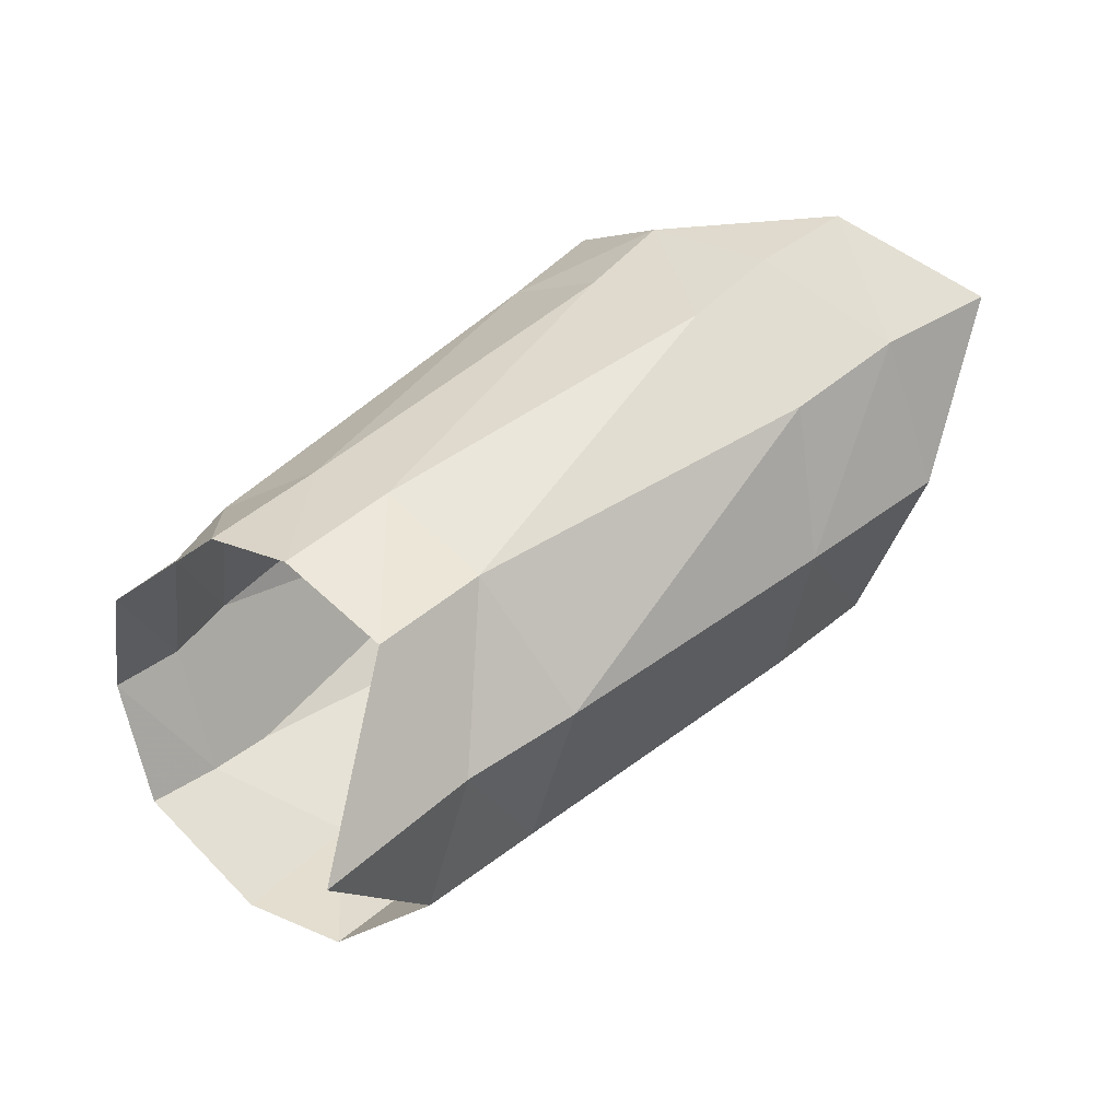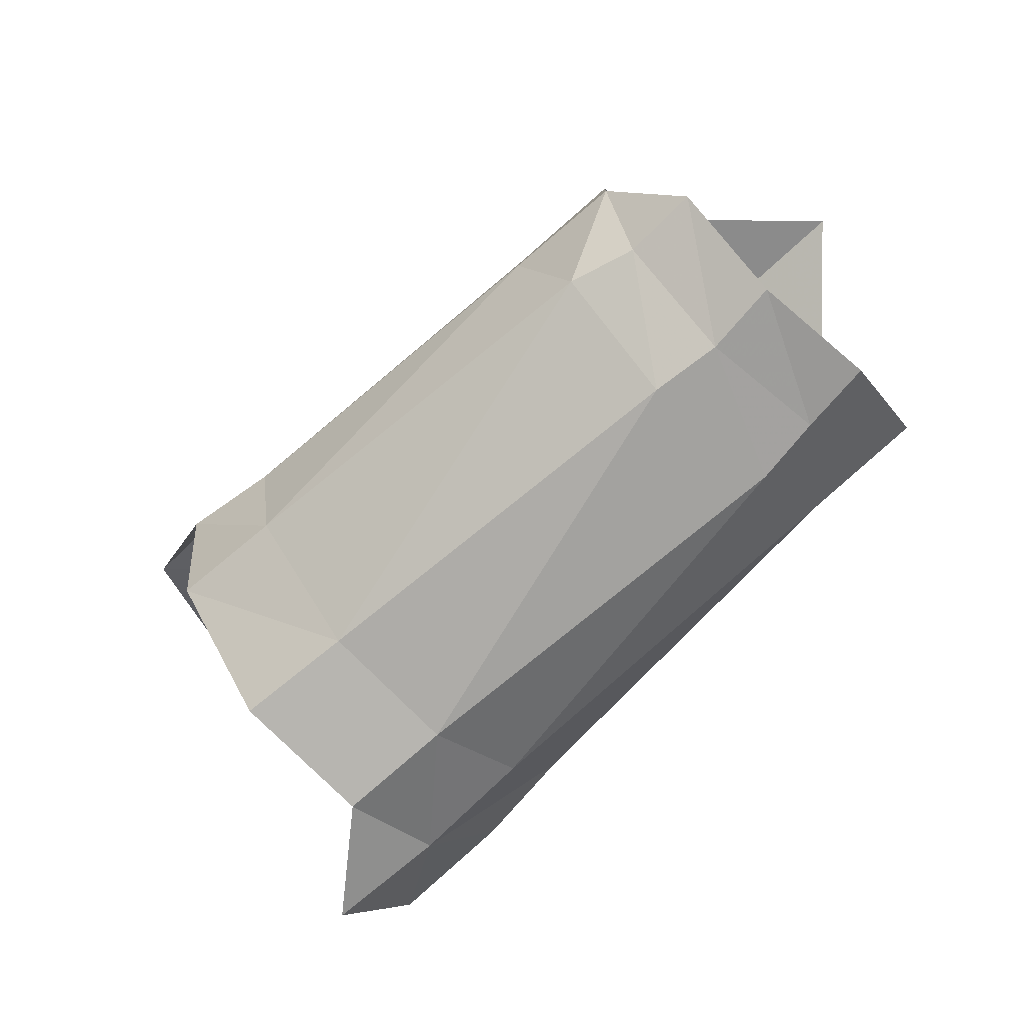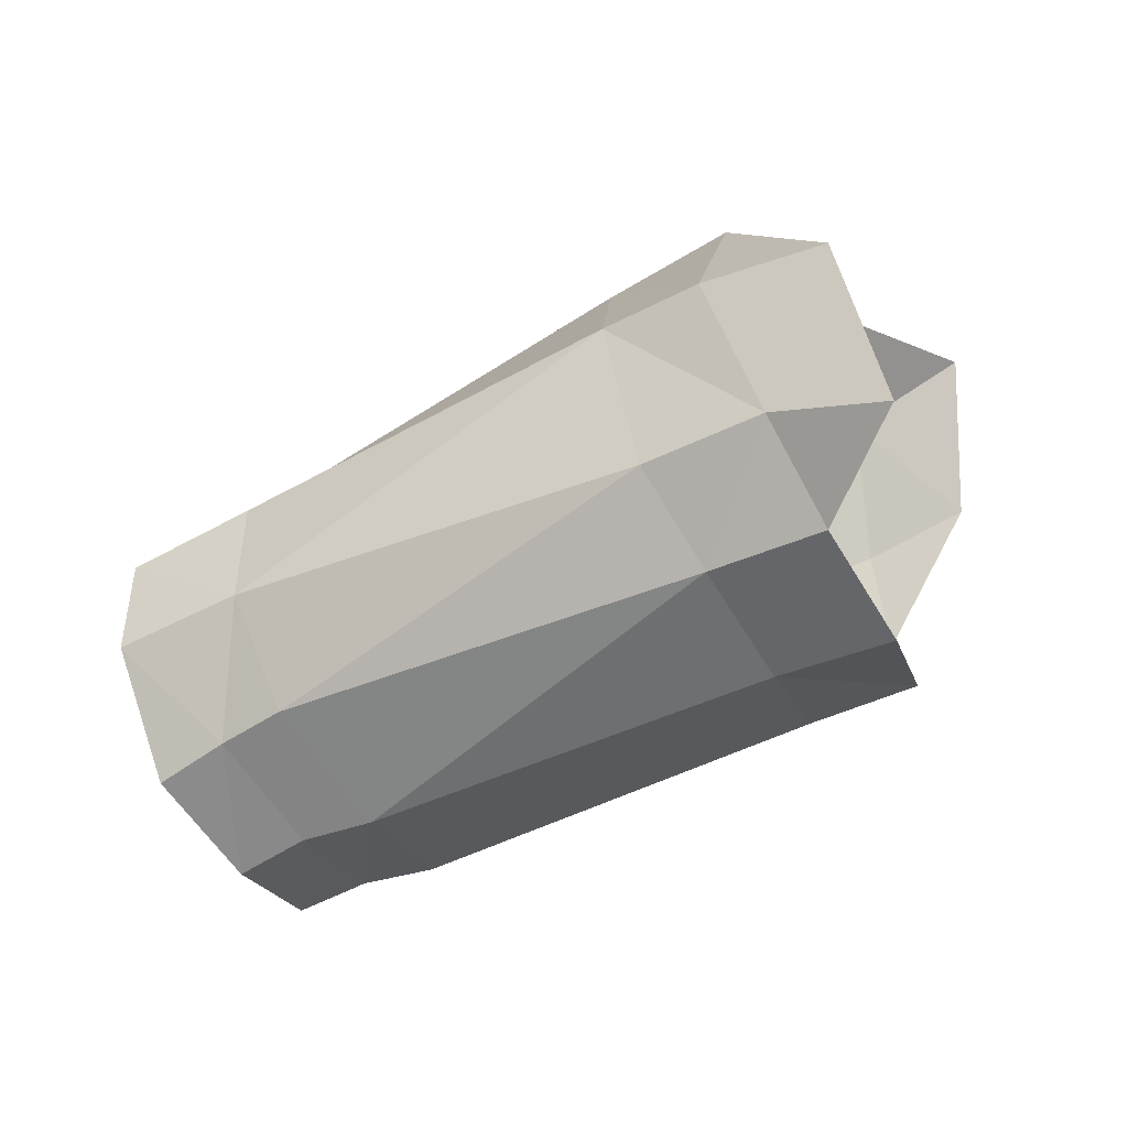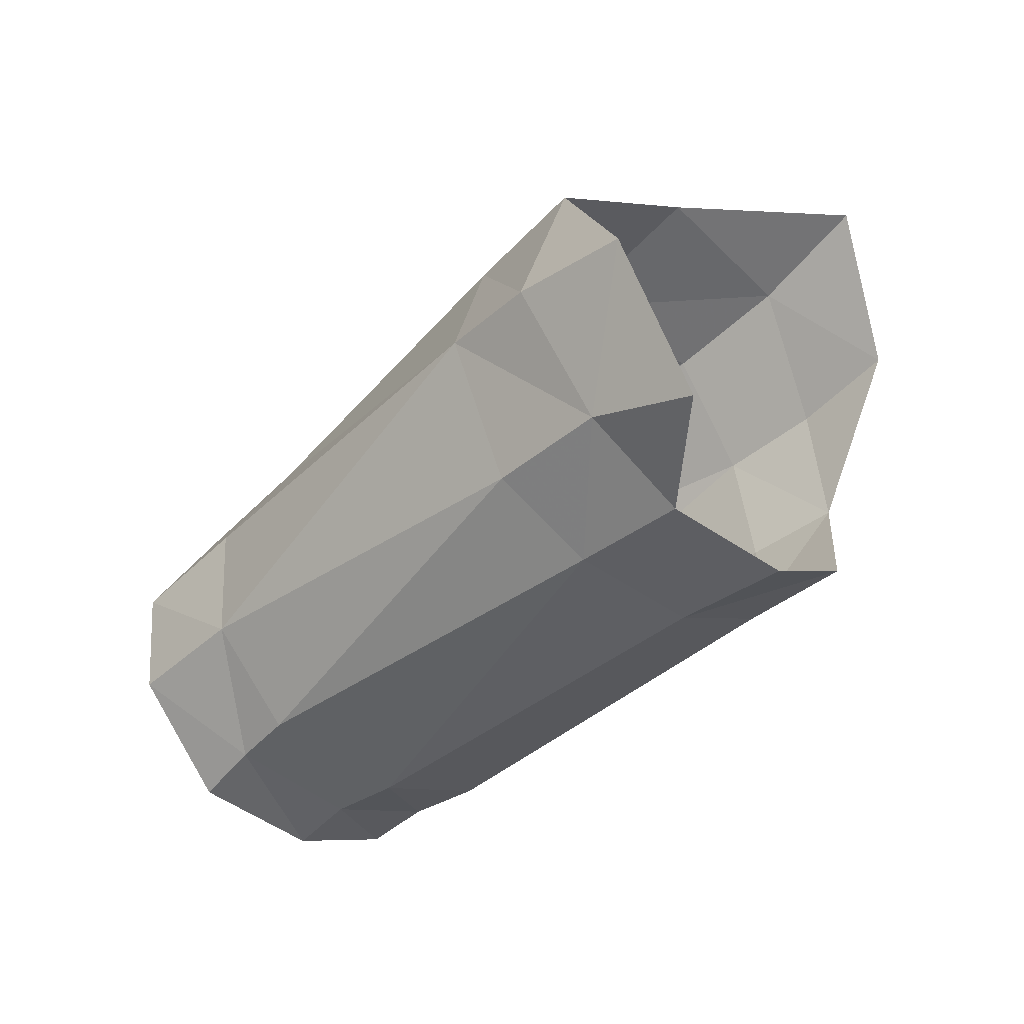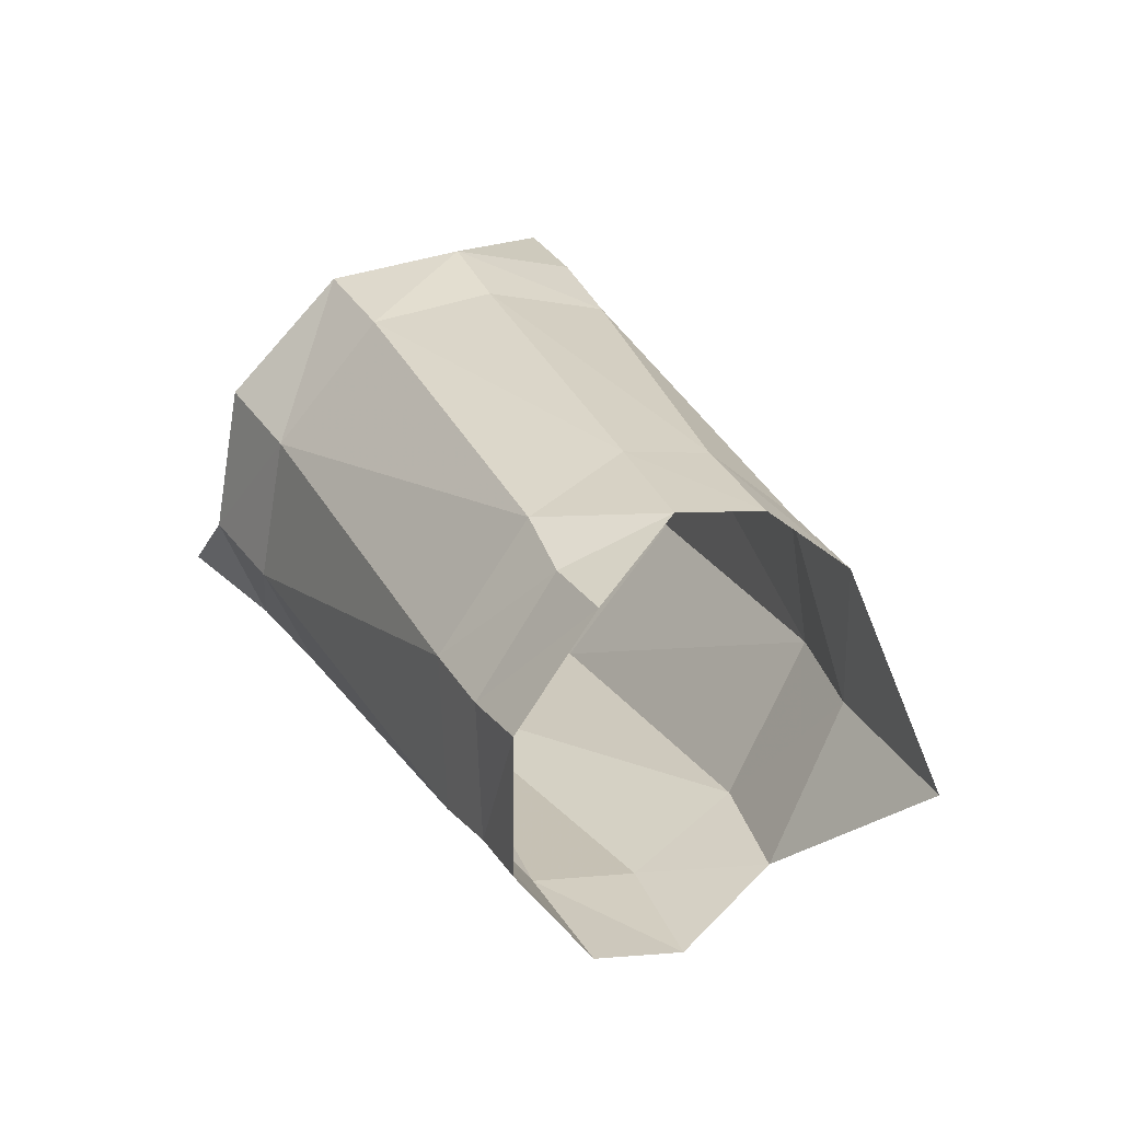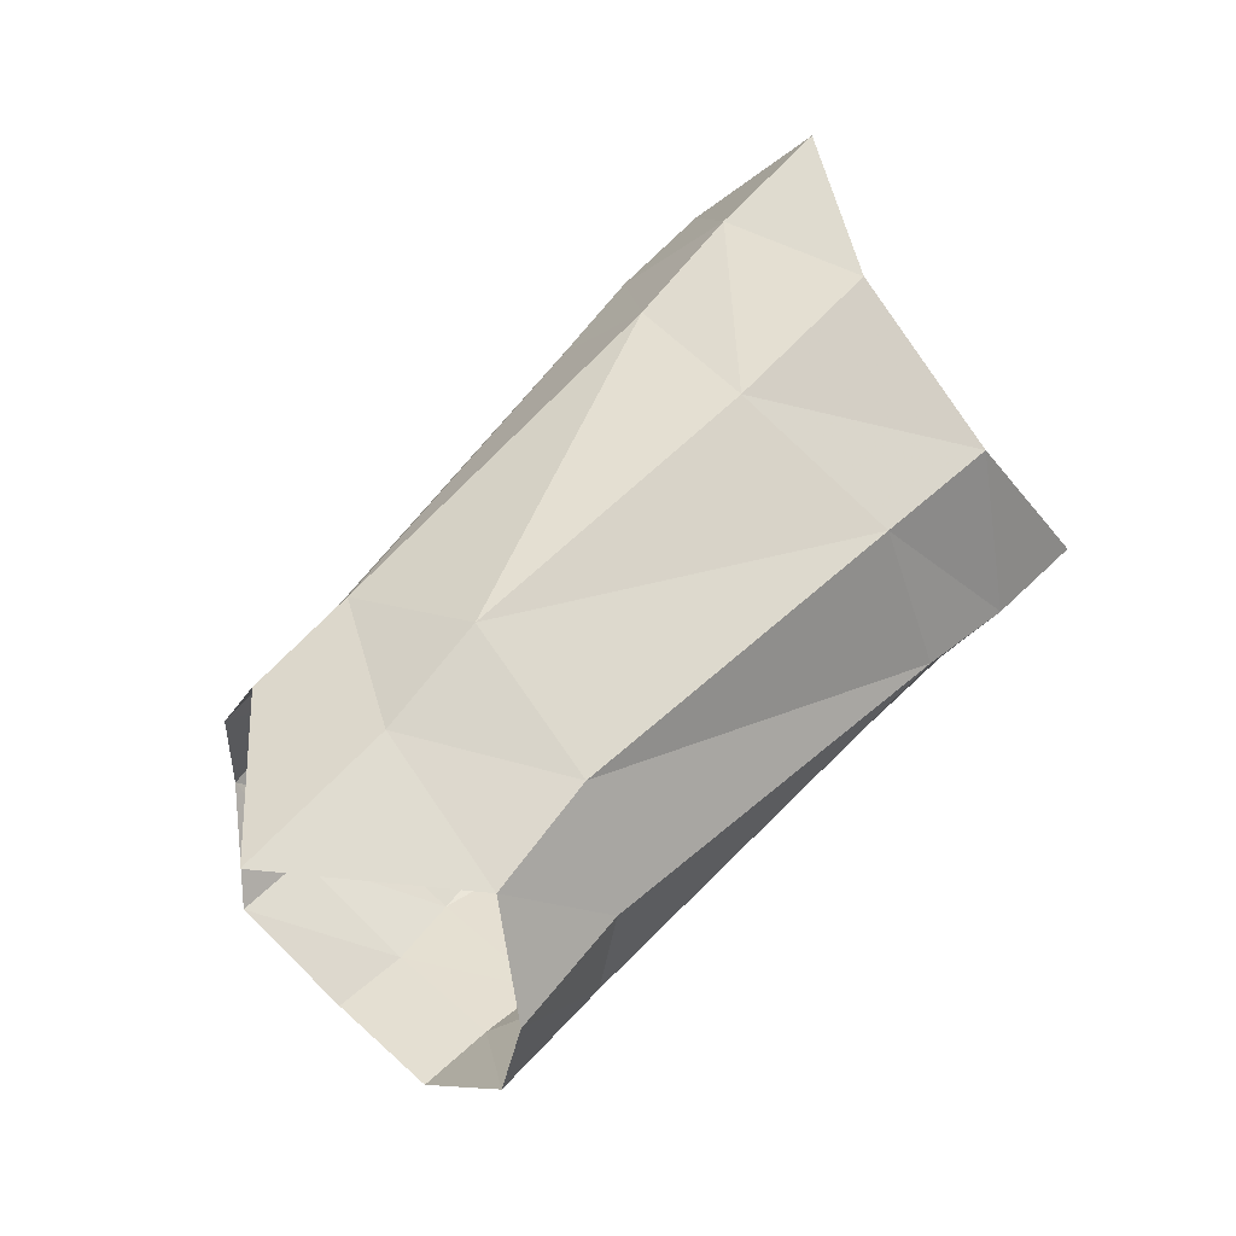
<metadata>
{"format":"obj","ext":"obj","renderer":"f3d","projection":"perspective","resolution":1024,"background":"white","views":[{"elev":16.9,"azim":129.5,"up":"+Z"},{"elev":-78.9,"azim":61.7,"up":"+Y"},{"elev":-53.8,"azim":-134.7,"up":"+Y"},{"elev":-41.2,"azim":-116.2,"up":"+Y"},{"elev":7.0,"azim":59.6,"up":"+Z"},{"elev":48.5,"azim":149.3,"up":"+Y"}]}
</metadata>
<code>
v 0.006603 -0.005197 0.004784
v 0.004519 -0.008255 9.5e-05
v 0.000285 -0.008348 0.0019
v 0.002575 -0.005006 0.00642
v 0.00611 0.008245 0.002008
v 0.007545 0.004437 0.005213
v 0.003934 0.004966 0.006885
v 0.001524 0.009205 0.003828
v 0.005667 0.008801 -0.003896
v -0.000649 0.009926 -0.001993
v -0.003112 0.01045 0.005083
v -4.4e-05 0.005644 0.008147
v 0.007404 -0.000573 0.005855
v 0.004071 -0.00023 0.007518
v -0.005956 -0.007574 -0.005437
v -0.001262 -0.008501 -0.003564
v -0.002063 -0.00614 -0.007403
v -0.006544 -0.001395 -0.008557
v -0.001933 0.005948 -0.008245
v 0.01731 -6.5e-05 -0.01513
v 0.001883 -0.000335 -0.01126
v 0.002517 -0.006053 -0.008877
v 0.01779 -0.004624 -0.0147
v -0.002006 -0.000706 -0.01029
v 0.003069 0.005631 -0.009478
v 0.02134 -0.006792 -0.001321
v 0.0194 -0.009177 -0.006047
v 0.02063 -0.002678 0.000644
v 0.02019 0.004681 -0.001895
v 0.02064 0.00085 0.000452
v 0.002975 -0.008379 -0.005174
v 0.01835 -0.008285 -0.01158
v 0.01702 0.004296 -0.01267
v 0.01791 0.007062 -0.007054
v 0.02129 0.003118 -0.01433
v 0.02207 0.005728 -0.008561
v 0.02455 0.004063 -0.00339
v 0.02503 0.000188 -0.00115
v 0.02502 -0.003456 -0.001023
v 0.02192 -0.000948 -0.0168
v 0.0225 -0.00495 -0.01628
v 0.02095 -0.008337 -0.0121
v 0.02829 0.00505 -0.01068
v 0.02638 -0.00714 -0.003694
v 0.02358 -0.00702 -0.00283
v 0.02191 -0.009128 -0.007228
v 0.02476 -0.009305 -0.007851
v 0.02376 -0.008742 -0.01268
f 1 4 2
f 2 4 3
f 8 7 5
f 5 7 6
f 10 8 9
f 9 8 5
f 7 14 6
f 6 14 13
f 17 16 15
f 7 12 14
f 20 23 21
f 21 23 22
f 18 19 24
f 10 9 19
f 19 9 25
f 8 10 11
f 27 26 2
f 2 26 1
f 26 28 1
f 1 28 13
f 13 14 1
f 1 14 4
f 30 29 6
f 6 29 5
f 7 8 12
f 12 8 11
f 32 27 31
f 31 27 2
f 20 21 33
f 33 21 25
f 22 17 21
f 21 17 24
f 23 32 22
f 22 32 31
f 24 17 18
f 18 17 15
f 33 25 34
f 34 25 9
f 28 30 13
f 13 30 6
f 29 34 5
f 5 34 9
f 19 25 24
f 24 25 21
f 16 17 31
f 31 17 22
f 3 16 2
f 2 16 31
f 34 36 33
f 33 36 35
f 37 36 29
f 29 36 34
f 38 37 30
f 30 37 29
f 39 38 28
f 28 38 30
f 33 35 20
f 20 35 40
f 20 40 23
f 23 40 41
f 41 42 23
f 23 42 32
f 36 37 43
f 36 43 35
f 45 39 26
f 26 39 28
f 42 46 32
f 32 46 27
f 26 27 45
f 45 27 46
f 45 46 44
f 44 46 47
f 48 47 42
f 42 47 46
f 44 39 45
f 41 48 42

</code>
